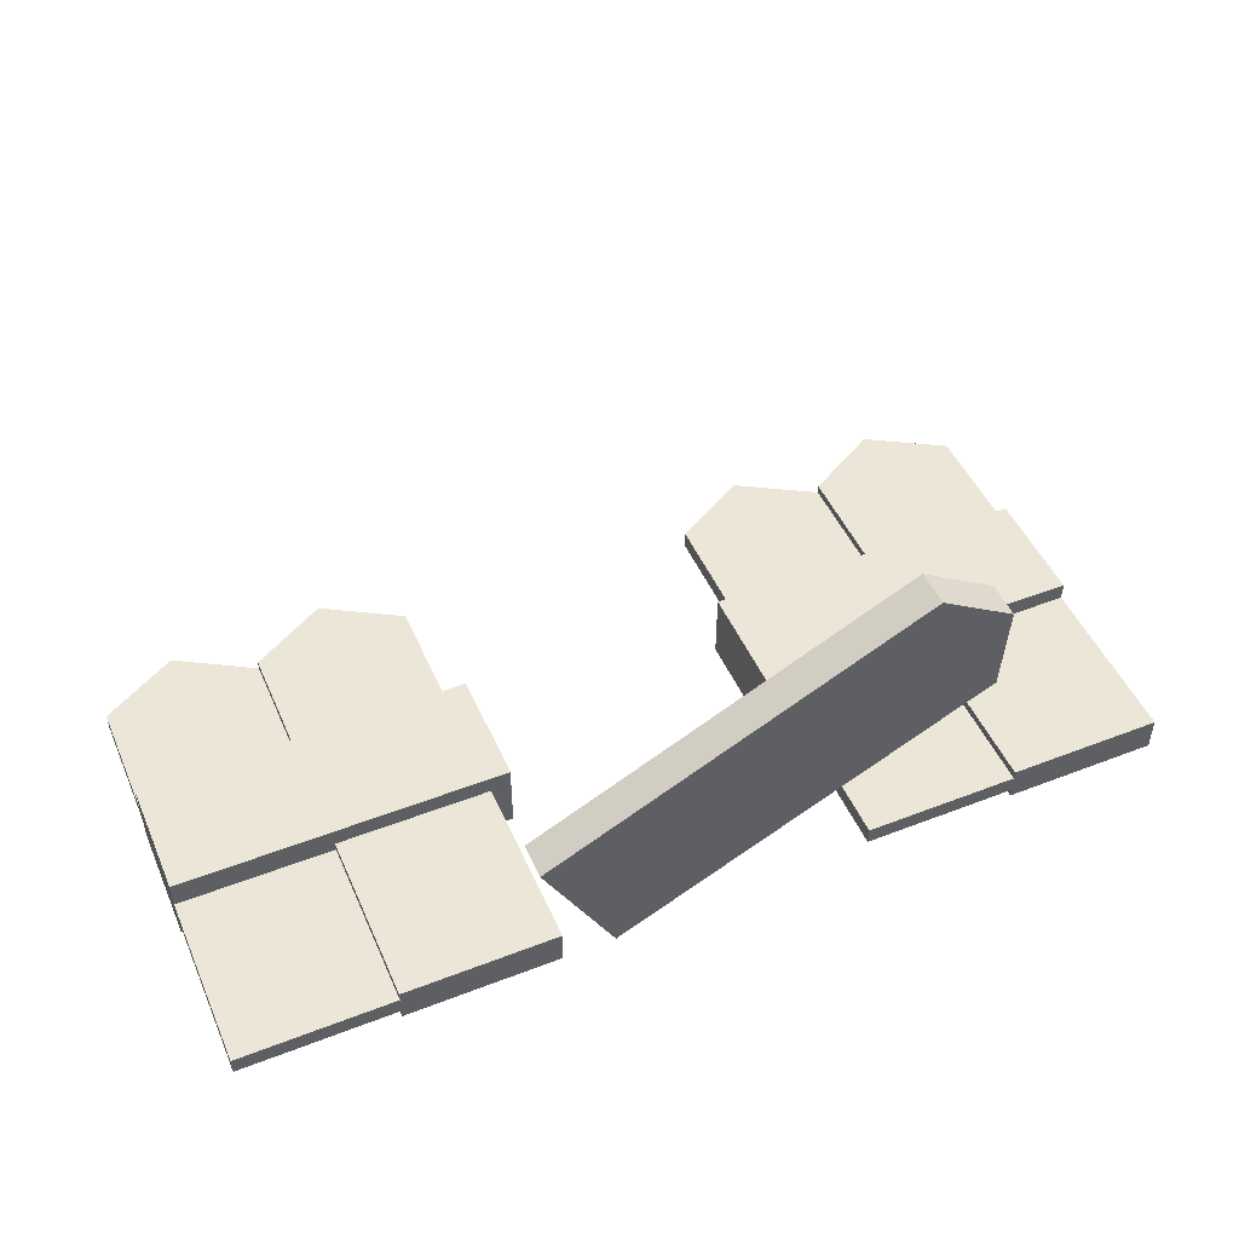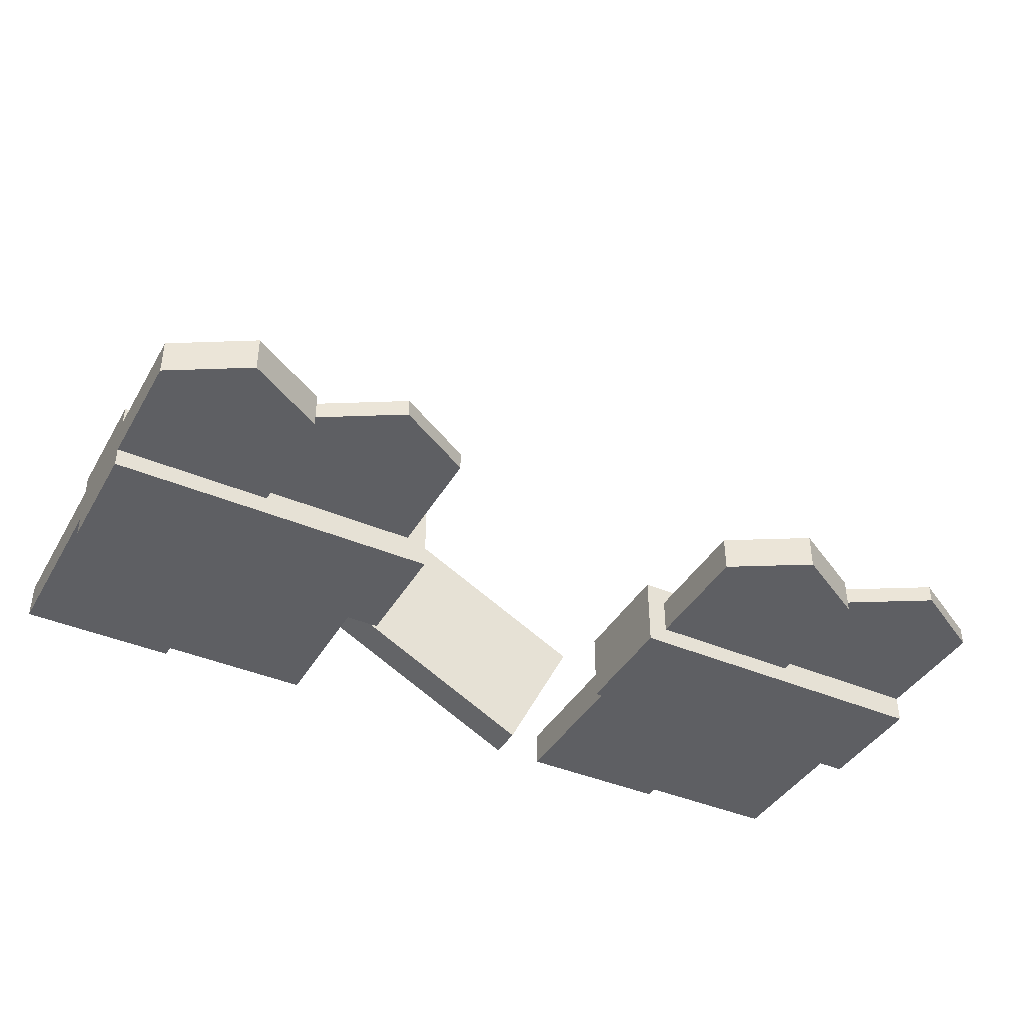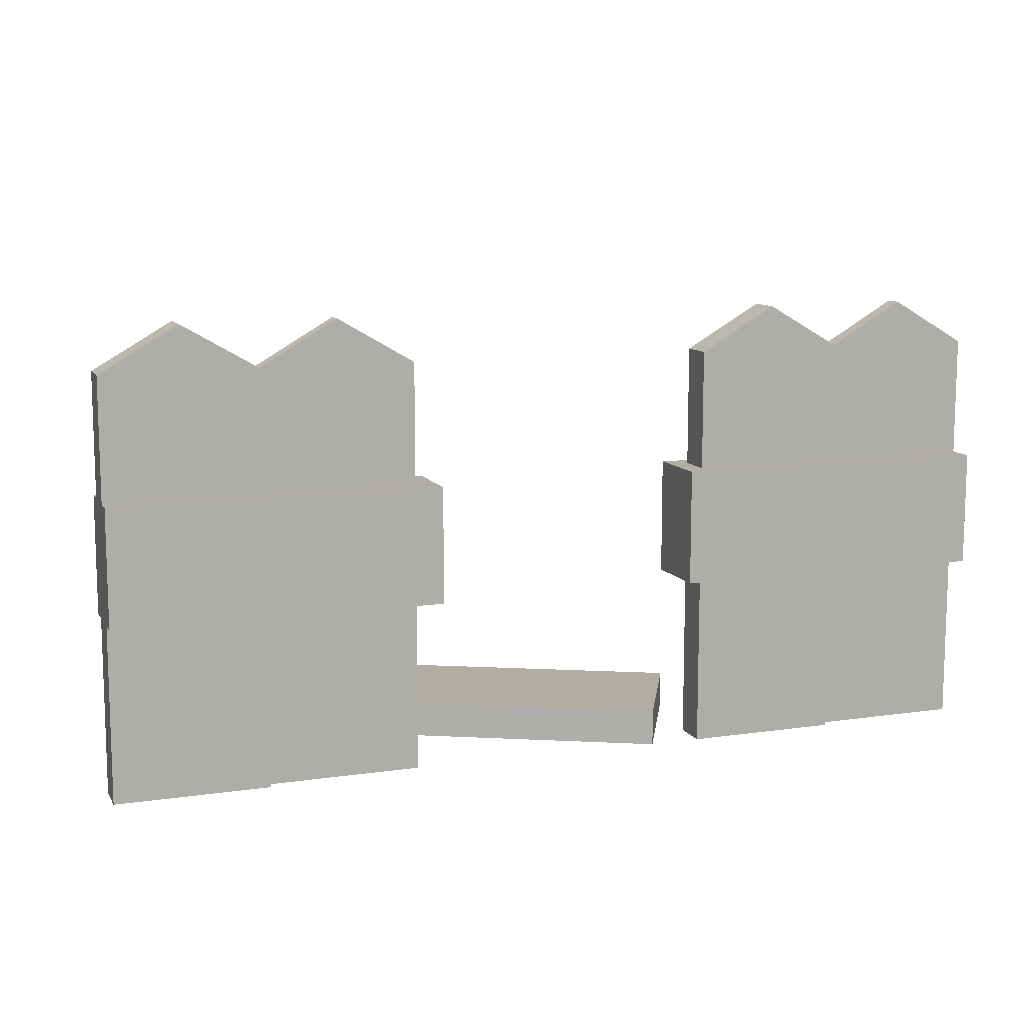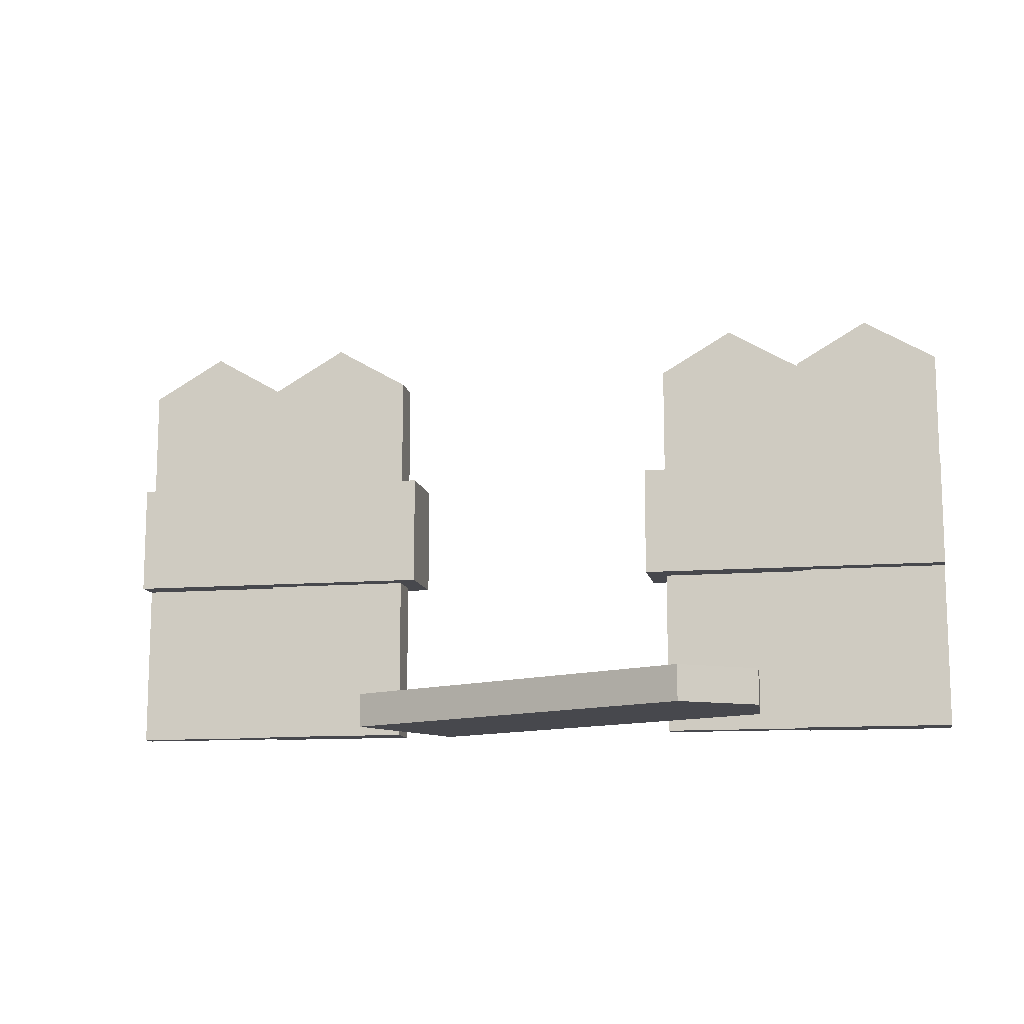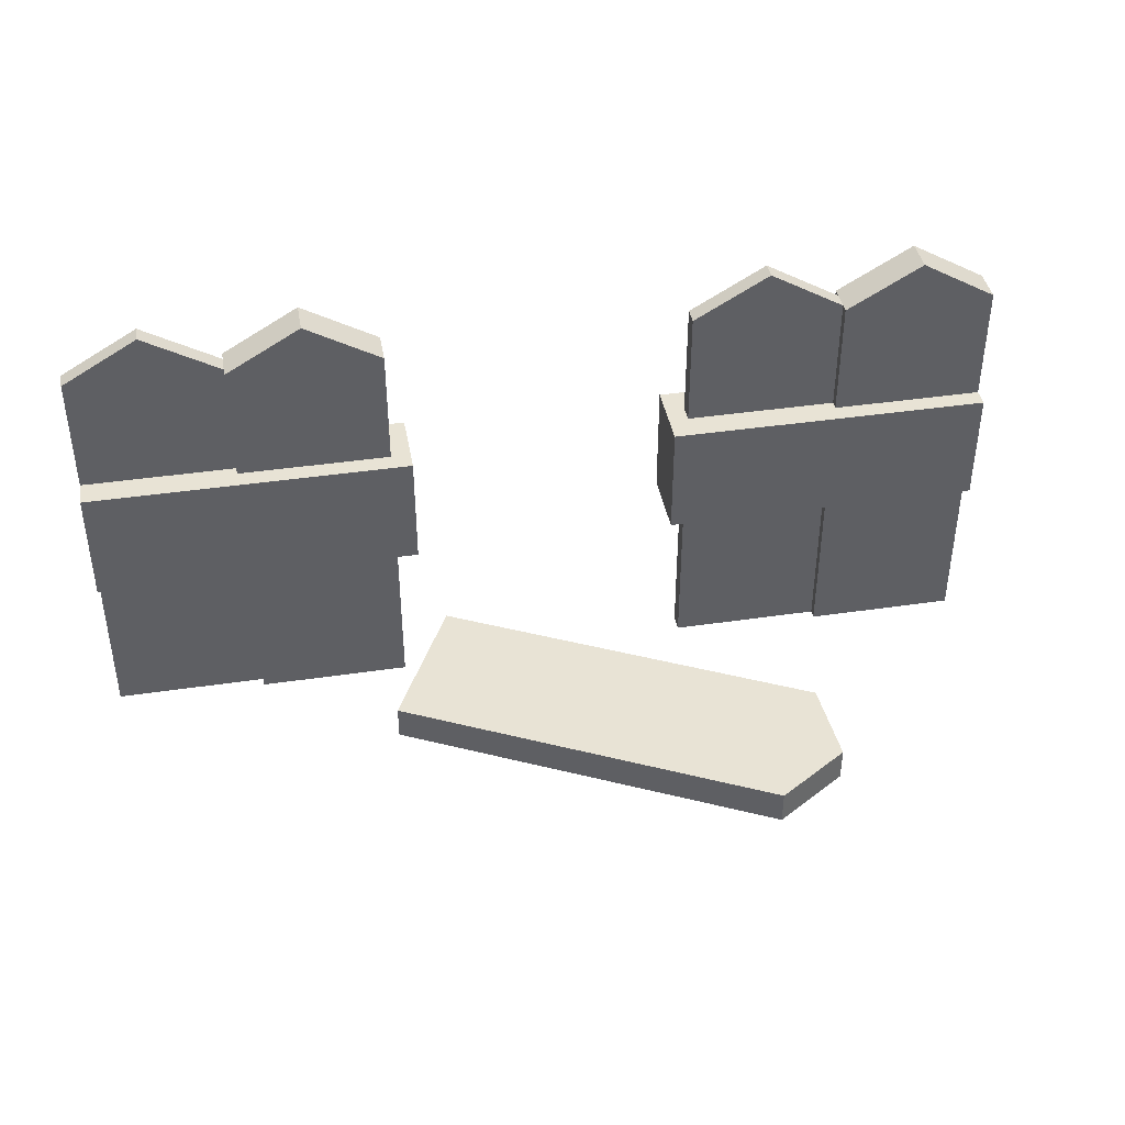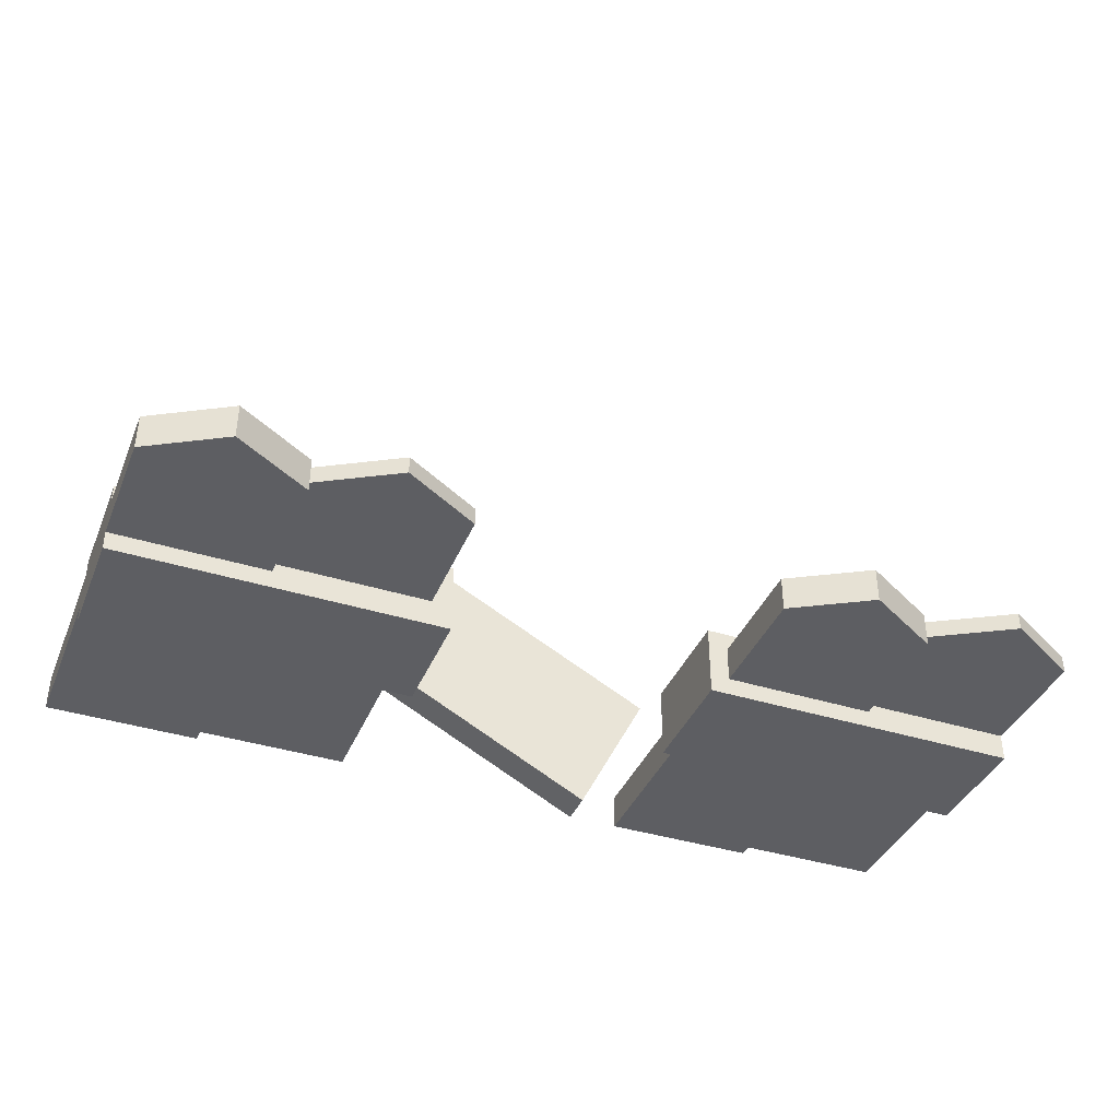
<metadata>
{"format":"obj","ext":"obj","renderer":"f3d","projection":"perspective","resolution":1024,"background":"white","views":[{"elev":48.6,"azim":-23.3,"up":"+Z"},{"elev":-40.7,"azim":152.3,"up":"+Z"},{"elev":10.6,"azim":160.1,"up":"+Y"},{"elev":-11.9,"azim":10.9,"up":"+Y"},{"elev":41.0,"azim":-10.2,"up":"+Y"},{"elev":-39.2,"azim":158.6,"up":"+Z"}]}
</metadata>
<code>
g fenceBroken
v 5 -2.004e-31 -4.613
v 3.333 -2.004e-31 -4.613
v 5 1.9 -4.613
v 3.333 1.9 -4.613
v -1.667 -2.004e-31 -4.613
v -3.333 -2.004e-31 -4.613
v -1.667 1.9 -4.613
v -3.333 1.9 -4.613
v 3.333 3.168 -4.71
v 3.333 3.168 -4.613
v 1.667 3.168 -4.71
v 1.45 3.168 -4.413
v 5 3.168 -4.413
v 5 3.168 -4.613
v 1.45 3.168 -5.2
v 1.667 3.168 -4.903
v 3.333 3.168 -4.903
v 3.333 3.168 -5
v 5 3.168 -5
v 5 3.168 -5.2
v 1.667 4.477 -4.903
v 1.667 4.477 -4.71
v 3.333 4.477 -4.71
v 3.333 4.477 -4.613
v 3.333 -2.004e-31 -4.71
v 3.333 1.9 -4.71
v 3.333 -2.004e-31 -5
v 5 0 -5
v 3.333 1.9 -5
v 5 1.9 -5
v 3.333 4.477 -5
v 5 4.477 -5
v 4.167 4.961 -5
v 1.667 -2.004e-31 -4.71
v 1.667 1.9 -4.71
v 5 4.477 -4.613
v 4.167 4.961 -4.613
v -5 -2.004e-31 -4.903
v -3.333 -2.004e-31 -4.903
v -5 1.9 -4.903
v -3.333 1.9 -4.903
v 3.333 -2.004e-31 -4.903
v 3.333 1.9 -4.903
v -1.667 1.9 -5
v -1.667 -2.004e-31 -5
v 3.333 4.477 -4.903
v -3.333 -2.004e-31 -5
v -3.333 1.9 -5
v 2.5 4.961 -4.71
v 1.667 -2.004e-31 -4.903
v 1.667 1.9 -4.903
v 2.5 4.961 -4.903
v -5 3.168 -4.903
v -3.333 3.168 -4.903
v -5 4.477 -4.903
v -3.333 4.477 -4.903
v -4.167 4.961 -4.903
v -3.333 -2.004e-31 -4.71
v -5 -2.004e-31 -4.71
v -3.333 1.9 -4.71
v -5 1.9 -4.71
v -3.333 3.168 -4.71
v -5 3.168 -4.71
v -3.333 4.477 -4.71
v -5 4.477 -4.71
v -4.167 4.961 -4.71
v -3.333 3.168 -4.613
v -3.333 4.477 -4.613
v 5 1.9 -4.413
v 5 1.9 -5.2
v -1.667 4.477 -5
v -1.667 4.477 -4.613
v -2.5 4.961 -5
v -2.5 4.961 -4.613
v -5 1.9 -4.413
v -5 3.168 -4.413
v -1.45 1.9 -4.413
v -1.45 3.168 -4.413
v -3.333 3.168 -5
v -3.333 4.477 -5
v -1.667 3.168 -4.613
v 1.45 1.9 -5.2
v -5 3.168 -5.2
v -5 1.9 -5.2
v -1.667 3.168 -5
v -1.45 3.168 -5.2
v 1.45 1.9 -4.413
v -1.45 1.9 -5.2
v -1.106 0.3872 -5
v -1.867 0.3872 -3.518
v -1.106 2.586e-13 -5
v -1.867 1.527e-12 -3.518
v 2.926 2.834e-12 -1.991
v 2.114 3.279e-12 -1.471
v 2.926 0.3872 -1.991
v 2.114 0.3872 -1.471
v 2.876 0.3872 -2.954
v 2.876 2.01e-12 -2.954
f 2 1 3
f 3 4 2
f 6 5 7
f 7 8 6
f 10 9 11
f 10 11 12
f 10 12 13
f 13 14 10
f 11 15 12
f 15 11 16
f 15 16 17
f 15 17 18
f 15 18 19
f 19 20 15
f 21 16 11
f 11 22 21
f 23 9 10
f 10 24 23
f 26 25 2
f 2 4 26
f 28 27 29
f 29 30 28
f 19 18 31
f 31 32 19
f 31 33 32
f 34 25 26
f 26 35 34
f 10 14 36
f 36 24 10
f 36 37 24
f 39 38 40
f 40 41 39
f 29 27 42
f 42 43 29
f 45 44 7
f 7 5 45
f 31 18 17
f 17 46 31
f 48 47 39
f 39 41 48
f 45 47 48
f 48 44 45
f 11 9 23
f 23 22 11
f 23 49 22
f 51 50 34
f 34 35 51
f 42 50 51
f 51 43 42
f 17 16 21
f 21 46 17
f 21 52 46
f 54 53 55
f 55 56 54
f 55 57 56
f 59 58 60
f 60 61 59
f 63 62 64
f 64 65 63
f 64 66 65
f 64 62 67
f 67 68 64
f 3 14 13
f 13 69 3
f 14 3 1
f 36 14 1
f 36 1 28
f 36 28 30
f 36 30 19
f 19 32 36
f 19 30 70
f 70 20 19
f 64 56 57
f 57 66 64
f 72 71 73
f 73 74 72
f 76 75 77
f 77 78 76
f 49 52 21
f 21 22 49
f 60 58 6
f 6 8 60
f 36 32 33
f 33 37 36
f 80 79 54
f 54 56 80
f 67 81 72
f 72 68 67
f 72 74 68
f 66 57 55
f 55 65 66
f 70 82 15
f 15 20 70
f 37 33 31
f 31 24 37
f 31 46 24
f 46 23 24
f 23 46 52
f 52 49 23
f 63 61 75
f 75 76 63
f 61 63 65
f 59 61 65
f 59 65 55
f 59 55 53
f 59 53 40
f 40 38 59
f 40 53 83
f 83 84 40
f 85 71 72
f 72 81 85
f 45 5 6
f 6 58 45
f 45 58 39
f 39 58 59
f 59 38 39
f 39 47 45
f 74 73 80
f 80 56 74
f 74 56 64
f 64 68 74
f 85 79 80
f 80 71 85
f 80 73 71
f 42 25 34
f 34 50 42
f 25 42 27
f 2 25 27
f 2 27 28
f 28 1 2
f 85 78 86
f 86 83 85
f 83 79 85
f 79 83 53
f 53 54 79
f 78 85 81
f 81 76 78
f 81 67 76
f 67 63 76
f 67 62 63
f 15 82 87
f 87 12 15
f 88 86 78
f 78 77 88
f 87 69 13
f 13 12 87
f 86 88 84
f 84 83 86
f 29 43 51
f 29 51 82
f 29 82 70
f 70 30 29
f 51 35 82
f 35 87 82
f 87 35 26
f 87 26 4
f 87 4 3
f 3 69 87
f 7 88 77
f 77 75 7
f 75 8 7
f 8 75 61
f 61 60 8
f 88 7 44
f 44 84 88
f 44 48 84
f 48 40 84
f 48 41 40
f 90 89 91
f 91 92 90
f 94 93 95
f 95 96 94
f 96 95 97
f 97 89 96
f 89 90 96
f 98 93 94
f 94 91 98
f 94 92 91
f 90 92 94
f 94 96 90
f 98 97 95
f 95 93 98
f 98 91 89
f 89 97 98

</code>
